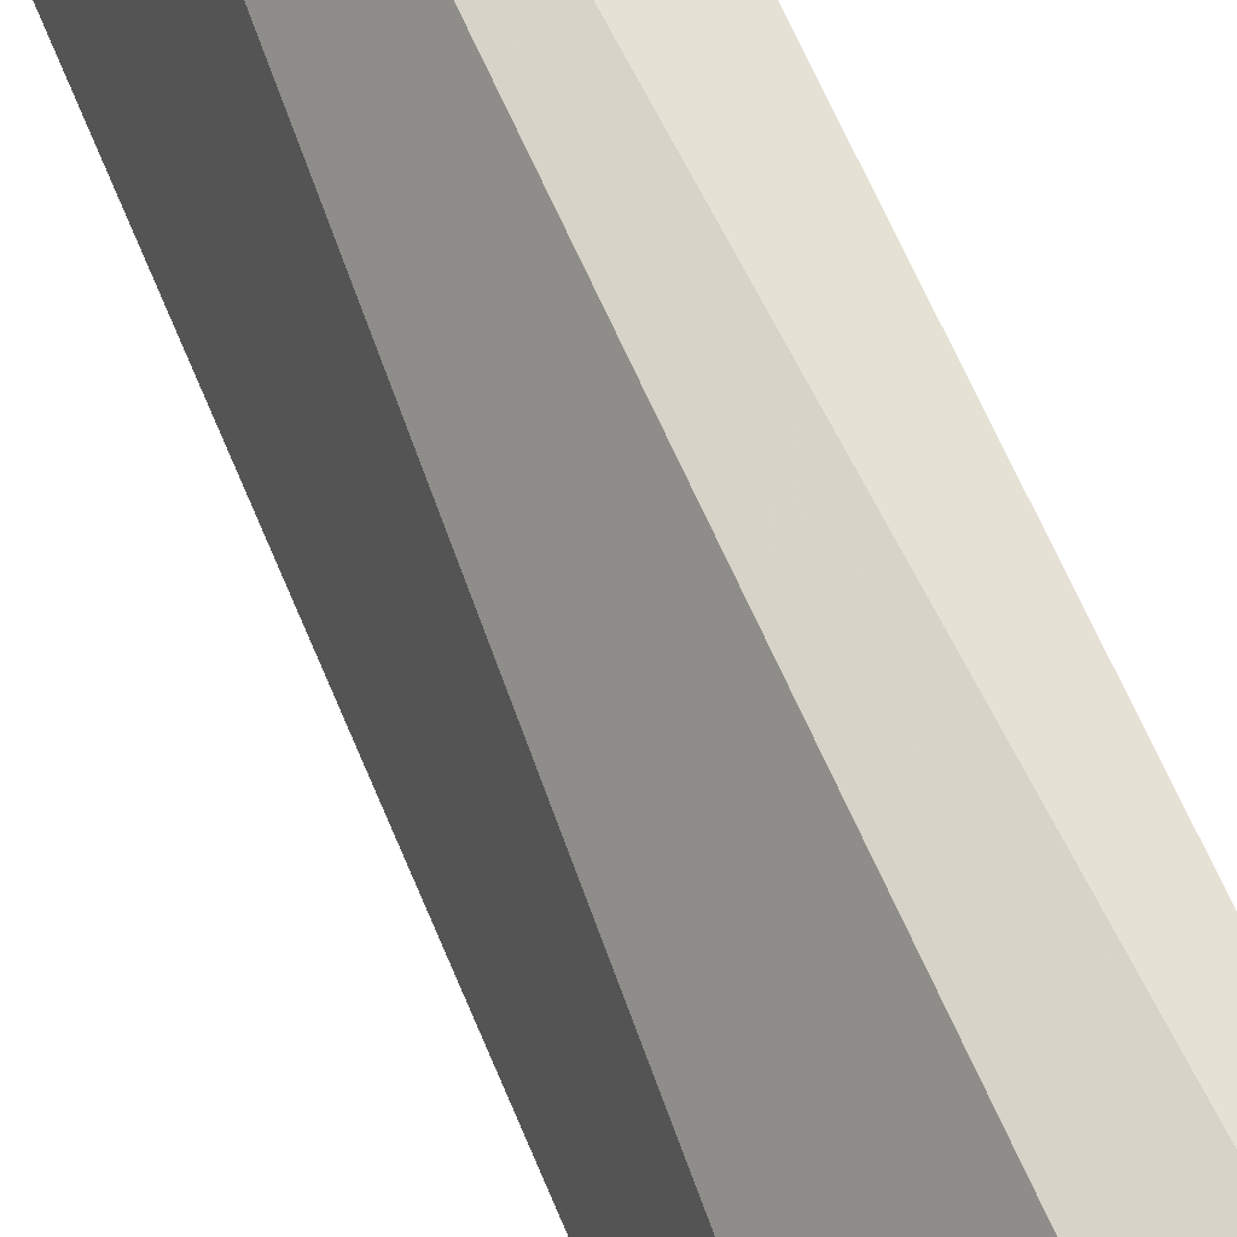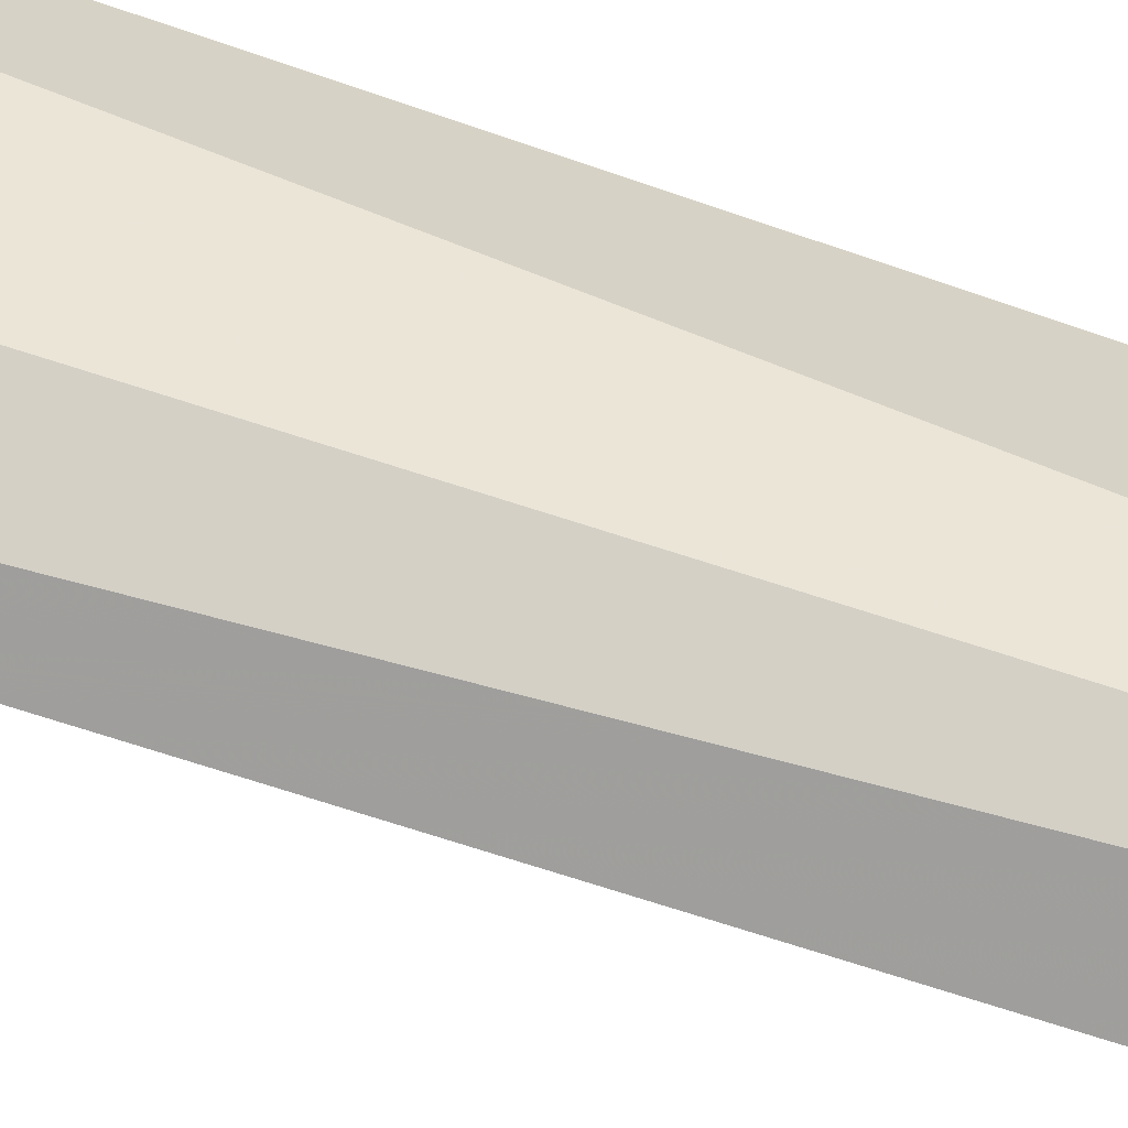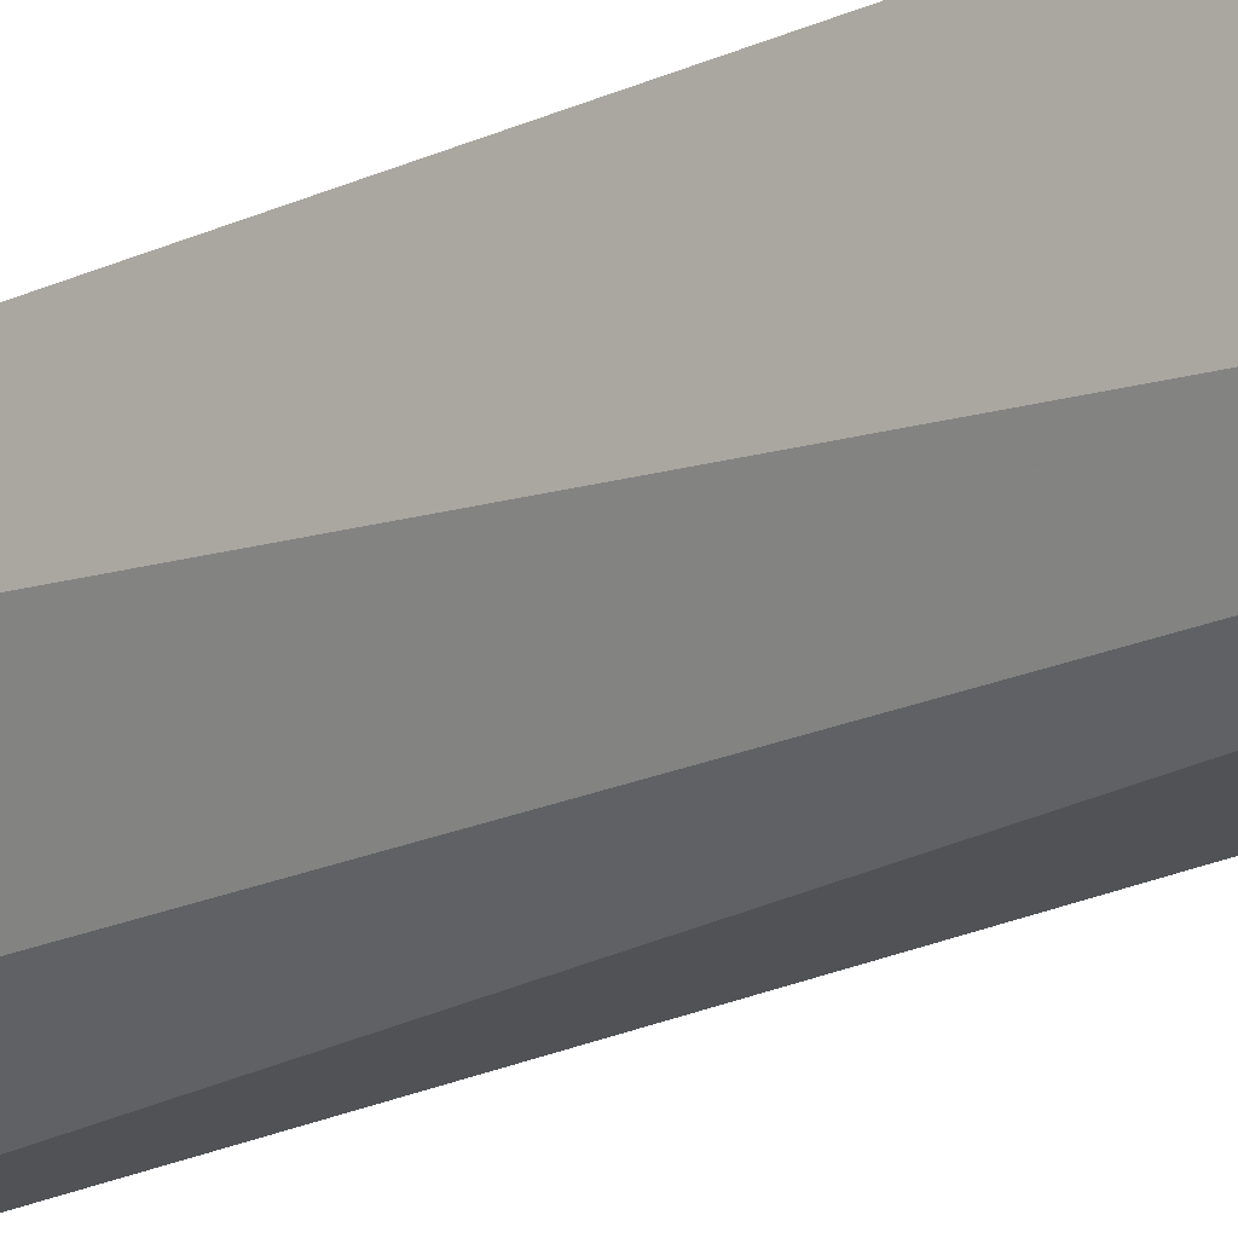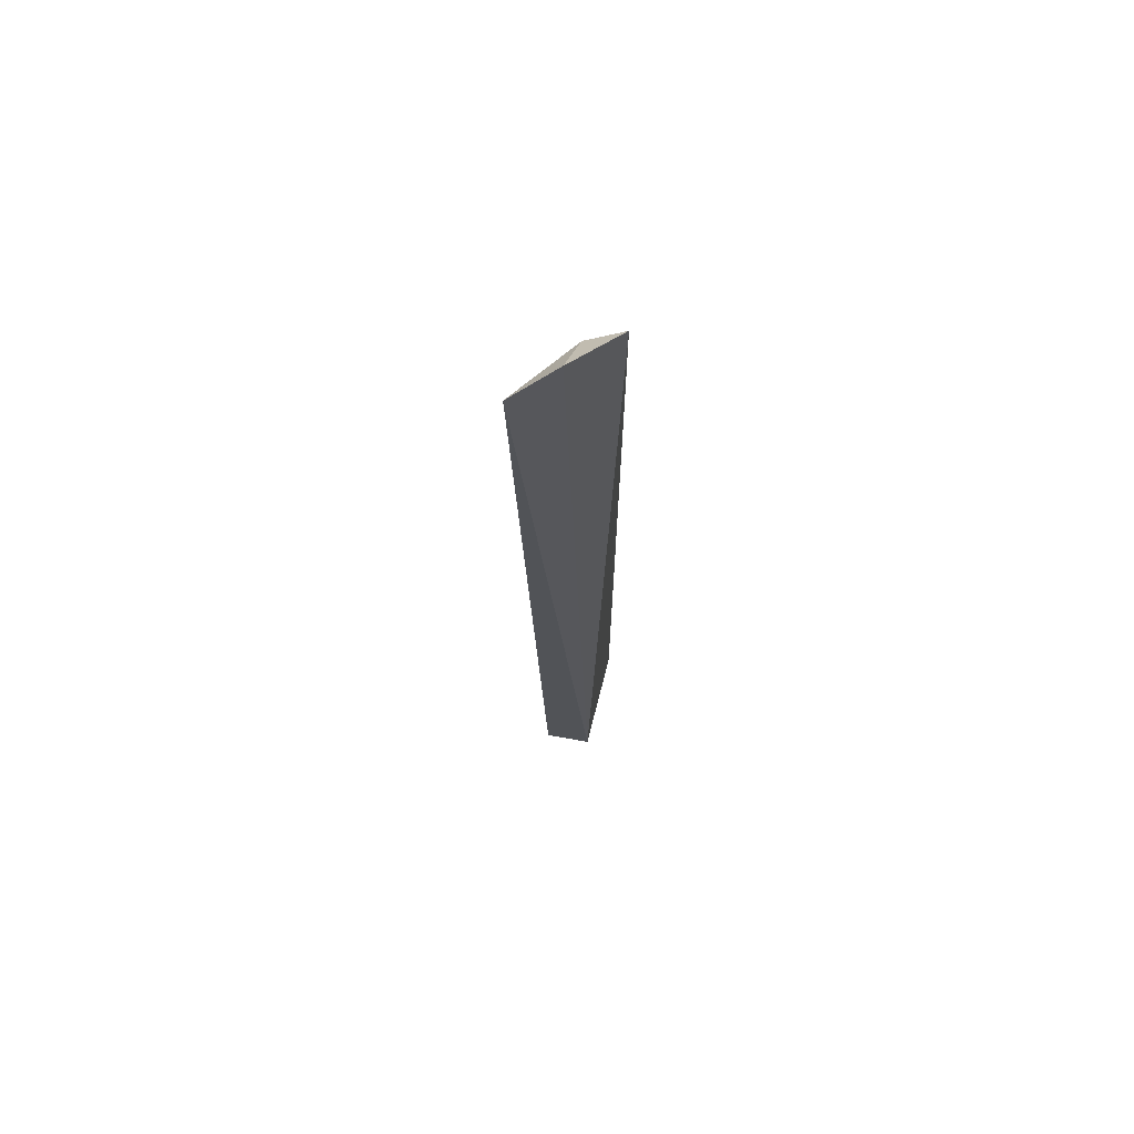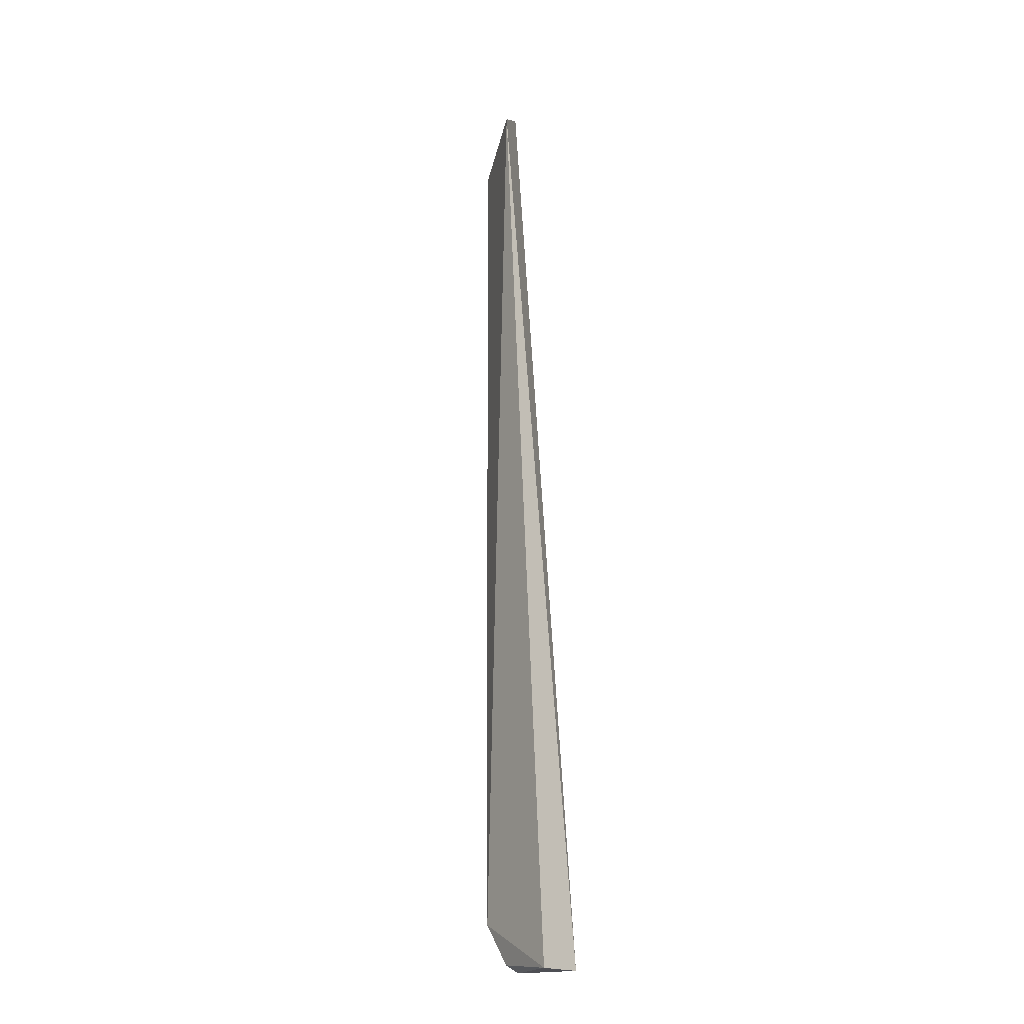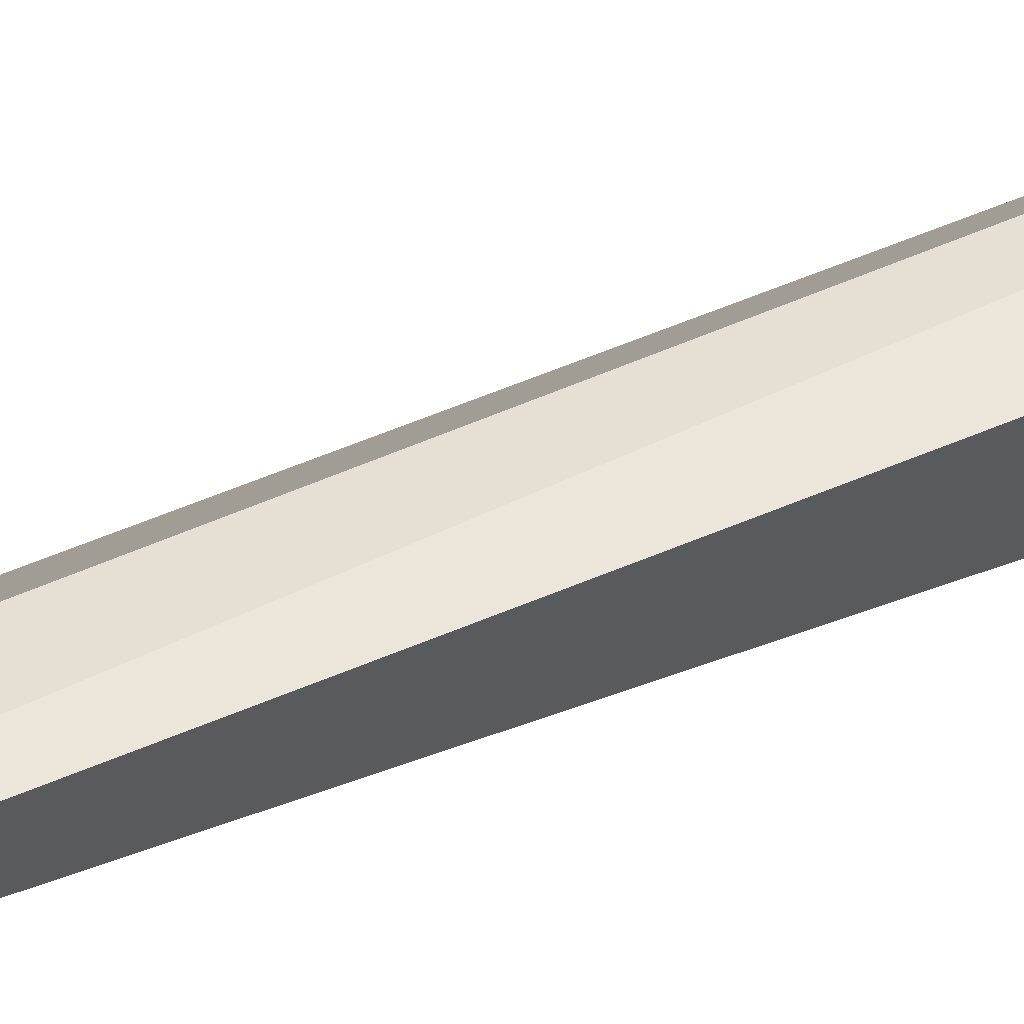
<metadata>
{"format":"obj","ext":"obj","renderer":"f3d","projection":"perspective","resolution":1024,"background":"white","views":[{"elev":56.1,"azim":-21.9,"up":"+Y"},{"elev":-70.8,"azim":70.7,"up":"+Y"},{"elev":-21.5,"azim":131.4,"up":"+Y"},{"elev":71.3,"azim":9.9,"up":"+Z"},{"elev":-19.4,"azim":-47.9,"up":"+Z"},{"elev":59.9,"azim":66.0,"up":"+Y"}]}
</metadata>
<code>
v -0.092 0.05733 0.09468
v -0.04282 0.04282 -0.5
v -0.06566 0.07254 0.1113
v -0.0397 0.111 0.07945
v -0.06043 0.1021 -0.4694
v -0.06187 0.1039 0.07454
v -0.07313 0.04282 -0.5
v -0.03713 0.1048 -0.4841
v -0.05988 0.08619 -0.4953
v -0.05059 0.1007 -0.4817
v -0.03913 0.09449 -0.4986
f 1 2 3
f 3 2 4
f 6 1 3
f 6 3 4
f 6 5 1
f 6 4 5
f 7 2 1
f 7 1 5
f 8 5 4
f 8 4 2
f 9 7 5
f 10 9 5
f 10 5 8
f 11 8 2
f 11 2 7
f 11 7 9
f 11 10 8
f 11 9 10

</code>
